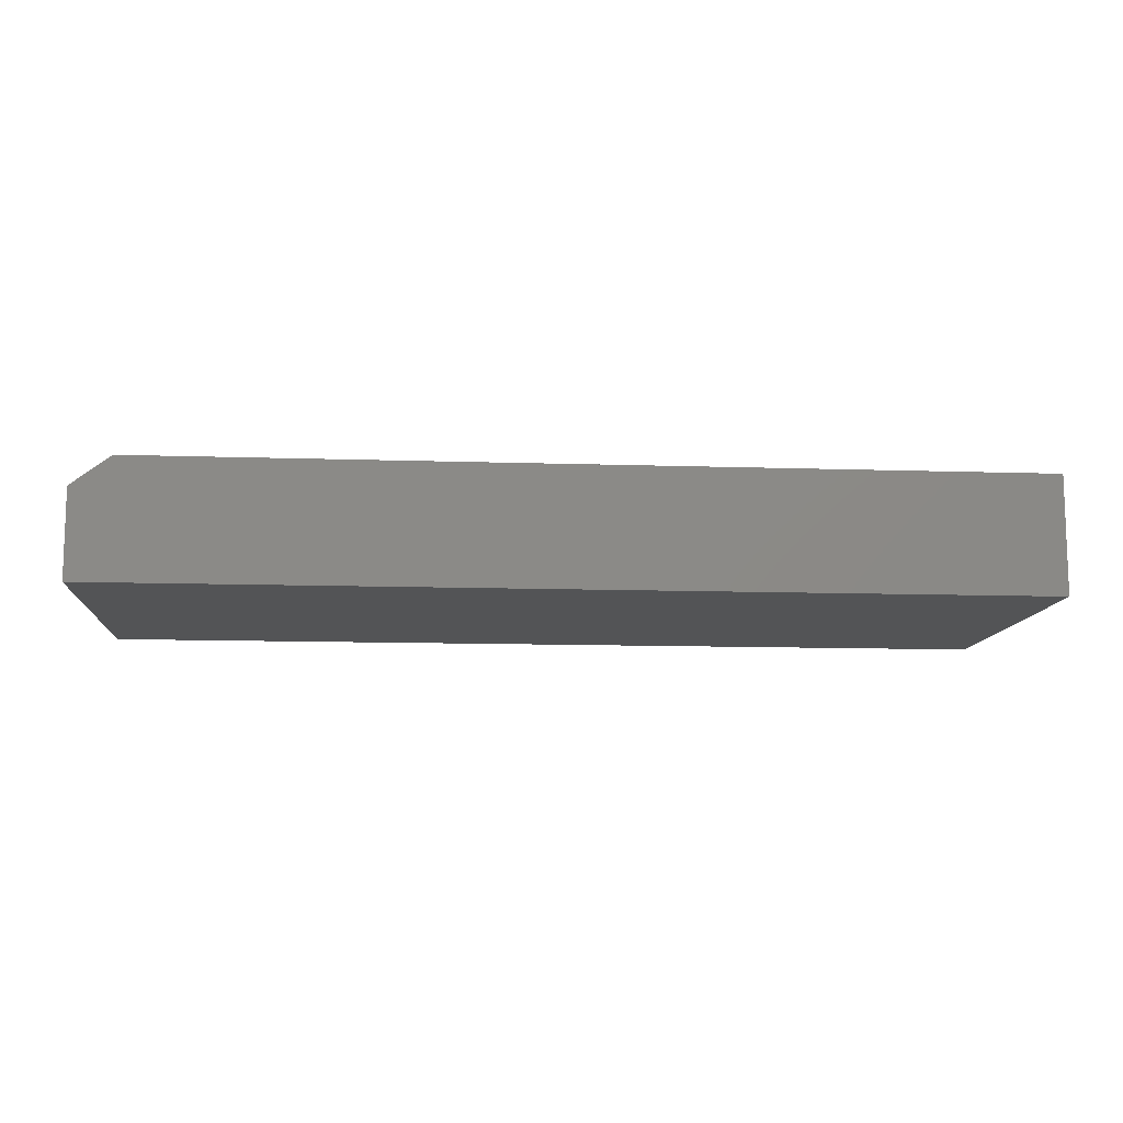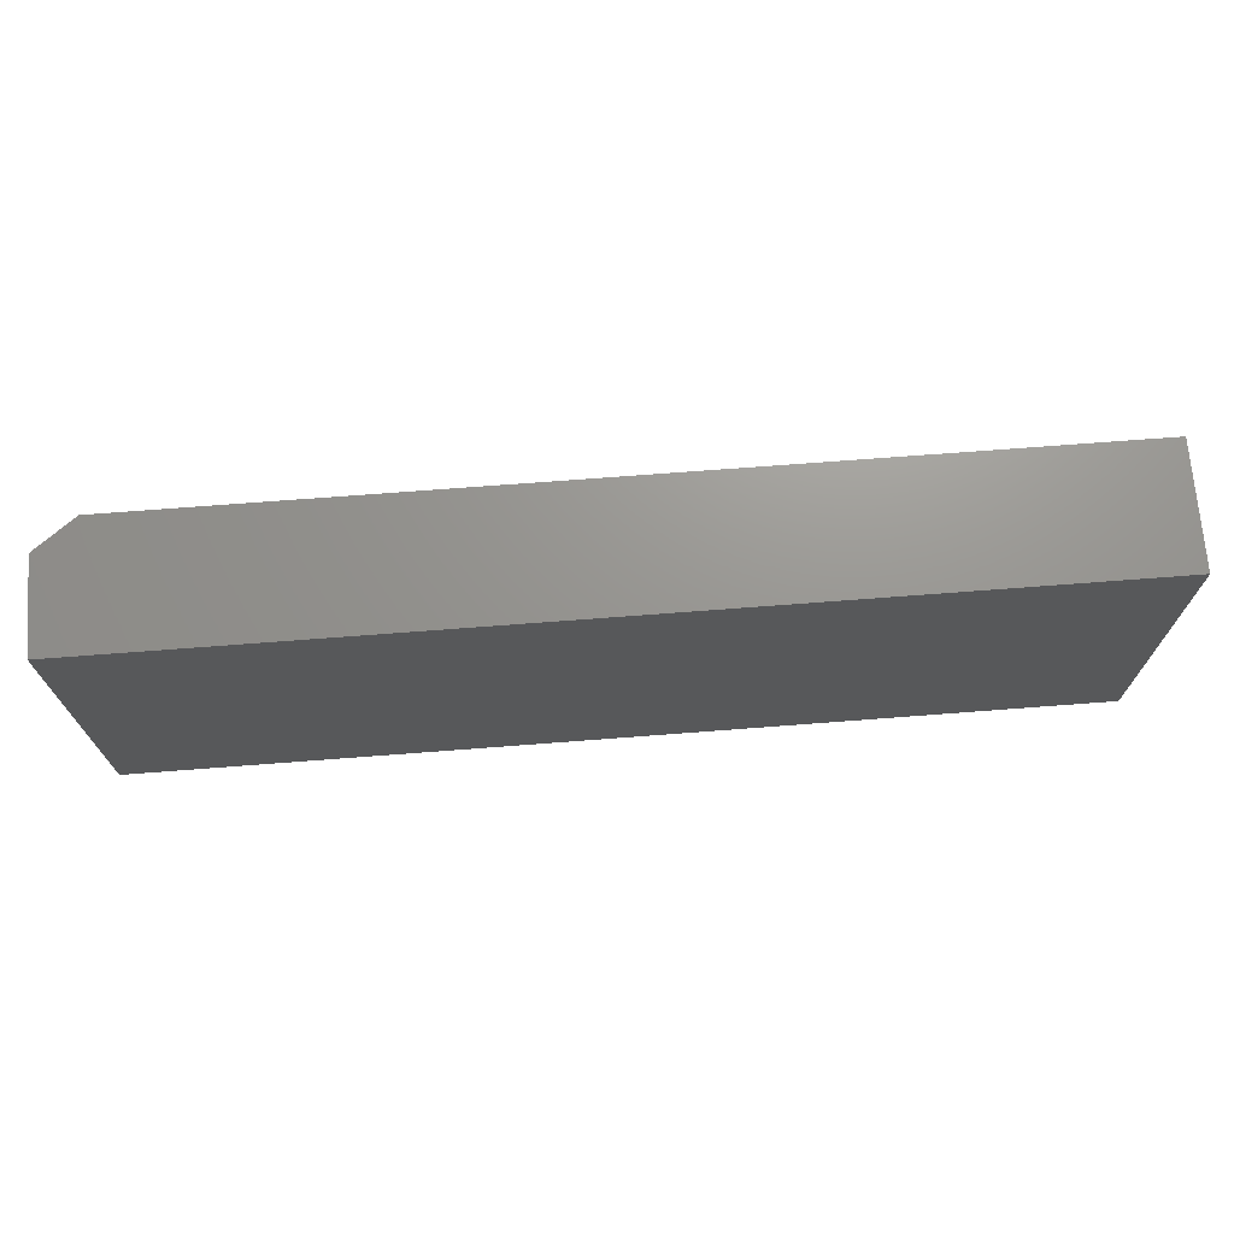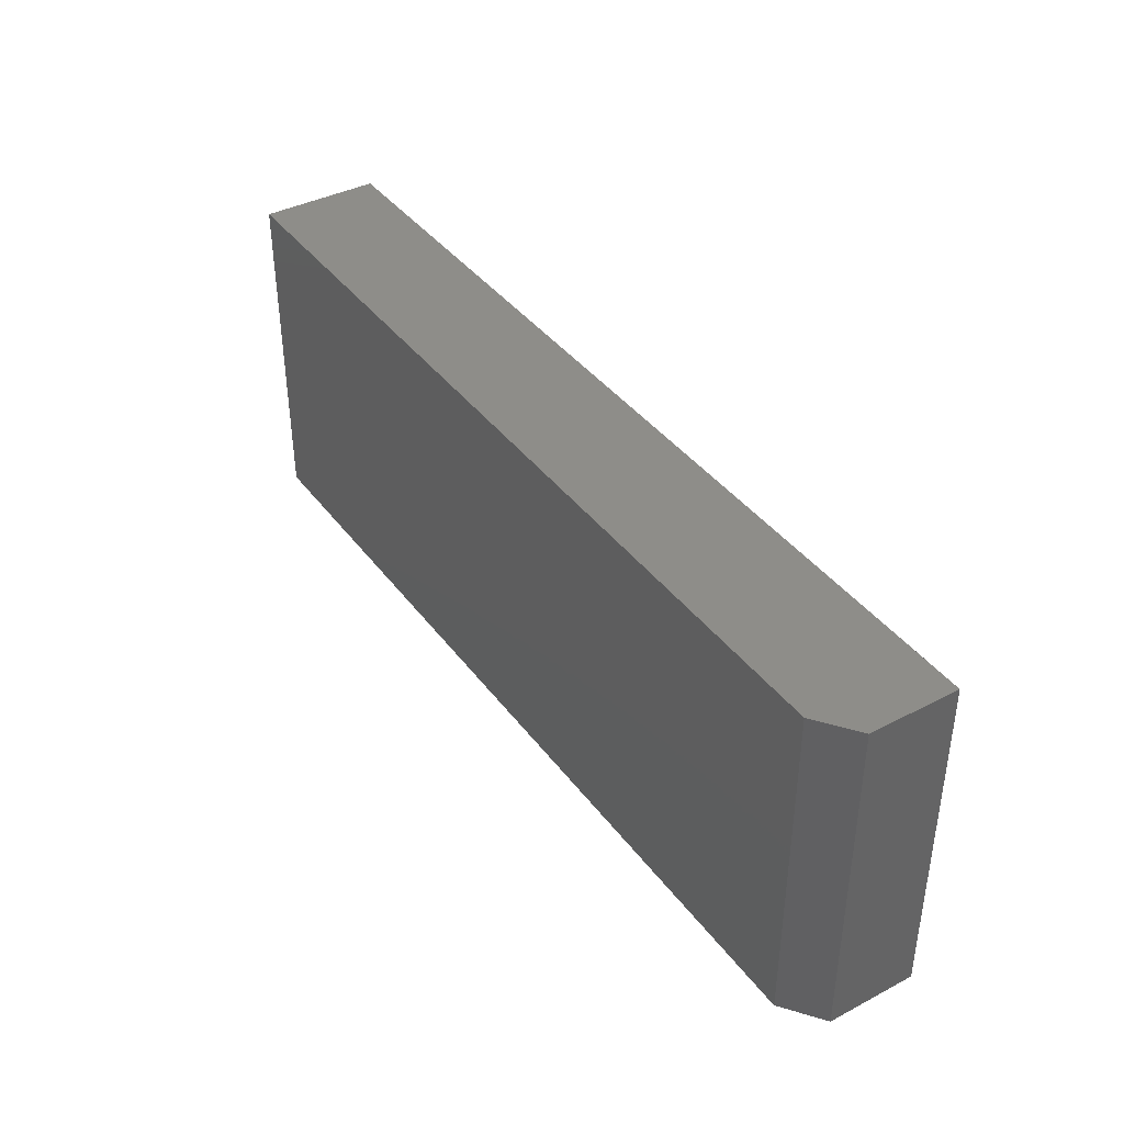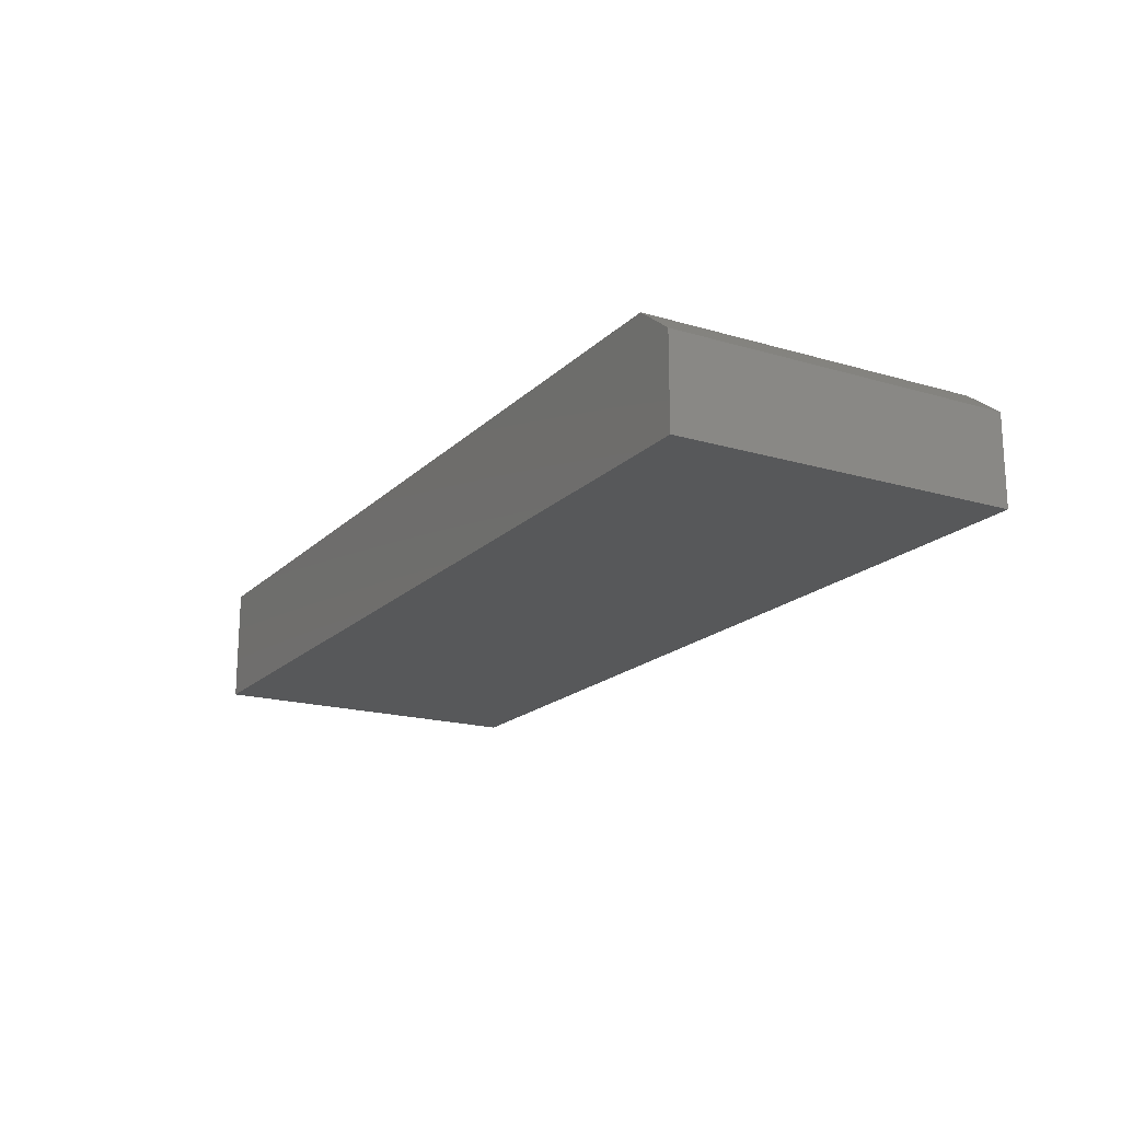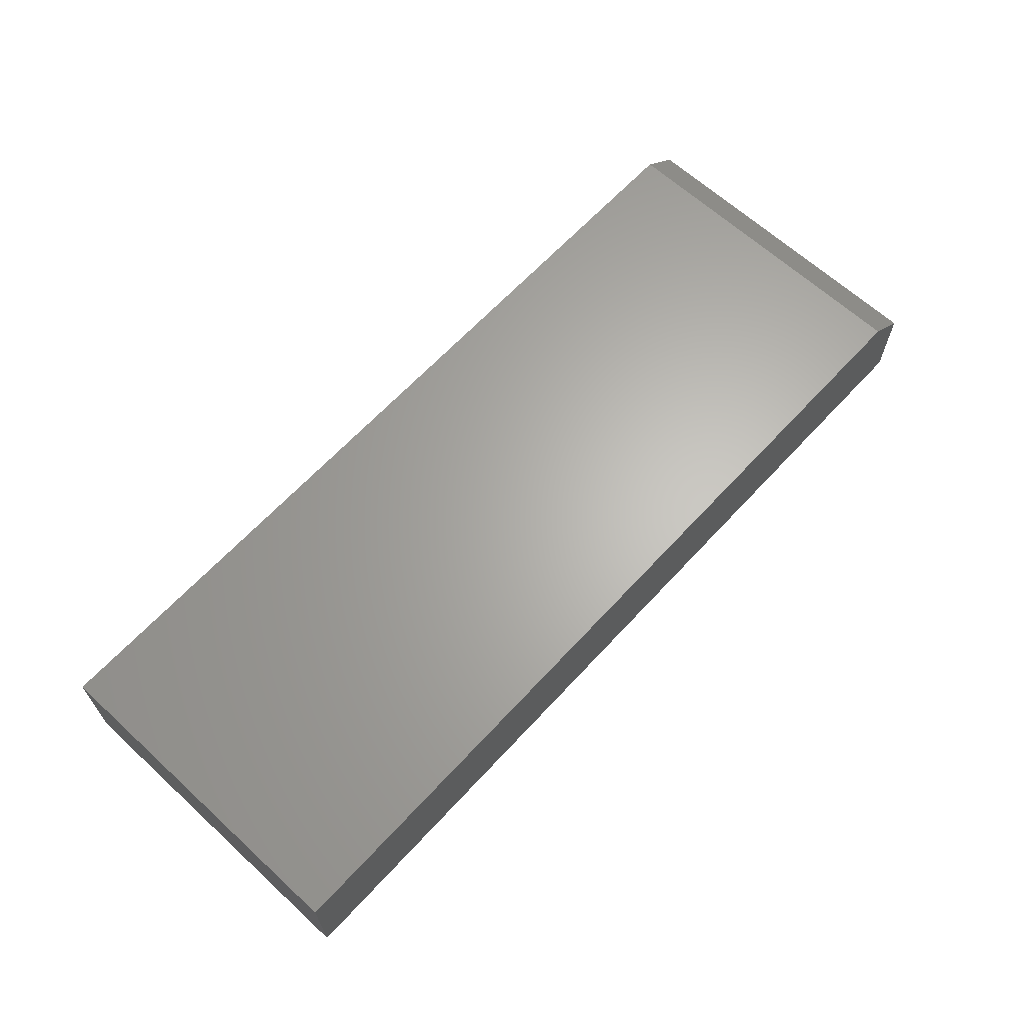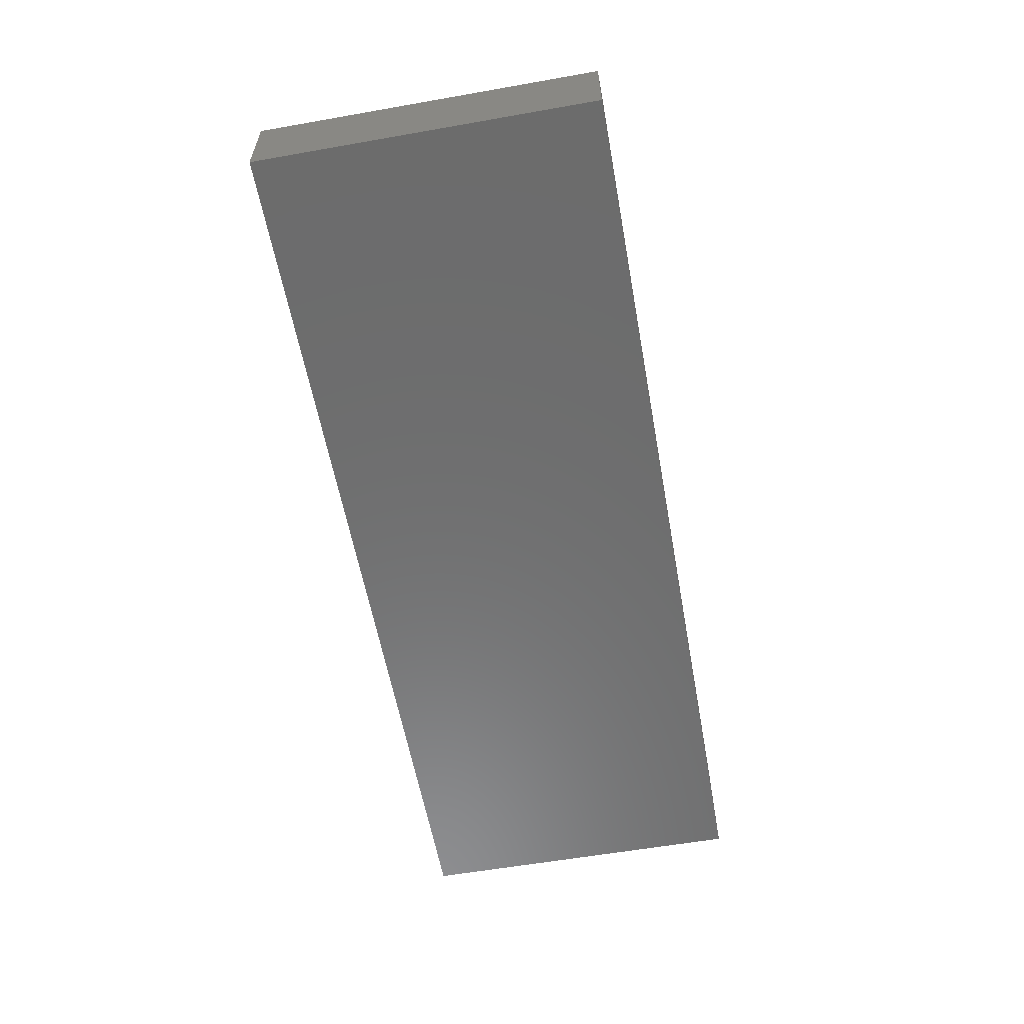
<metadata>
{"format":"stl","ext":"stl","renderer":"f3d","projection":"perspective","resolution":1024,"background":"white","views":[{"elev":-11.1,"azim":175.3,"up":"+Z"},{"elev":70.7,"azim":175.6,"up":"+Y"},{"elev":39.5,"azim":57.1,"up":"+Y"},{"elev":-18.2,"azim":60.2,"up":"+Z"},{"elev":64.7,"azim":-47.3,"up":"+Z"},{"elev":-58.6,"azim":100.3,"up":"+Z"}]}
</metadata>
<code>
# stl→obj: 10 verts, 16 faces
v -0.7342 -0.2655 0.1875
v 0.6717 -0.2655 0.1875
v -0.7342 0.2714 0.1875
v 0.6717 0.2714 0.1875
v -0.7342 0.2714 0
v 0.7342 0.2714 0
v 0.7342 0.2714 0.1406
v 0.7342 -0.2655 0.1406
v 0.7342 -0.2655 0
v -0.7342 -0.2655 0
f 1 2 3
f 3 2 4
f 5 3 6
f 6 3 4
f 6 4 7
f 8 9 7
f 7 9 6
f 1 10 2
f 2 10 9
f 2 9 8
f 4 2 7
f 7 2 8
f 10 5 9
f 9 5 6
f 3 5 1
f 1 5 10

</code>
